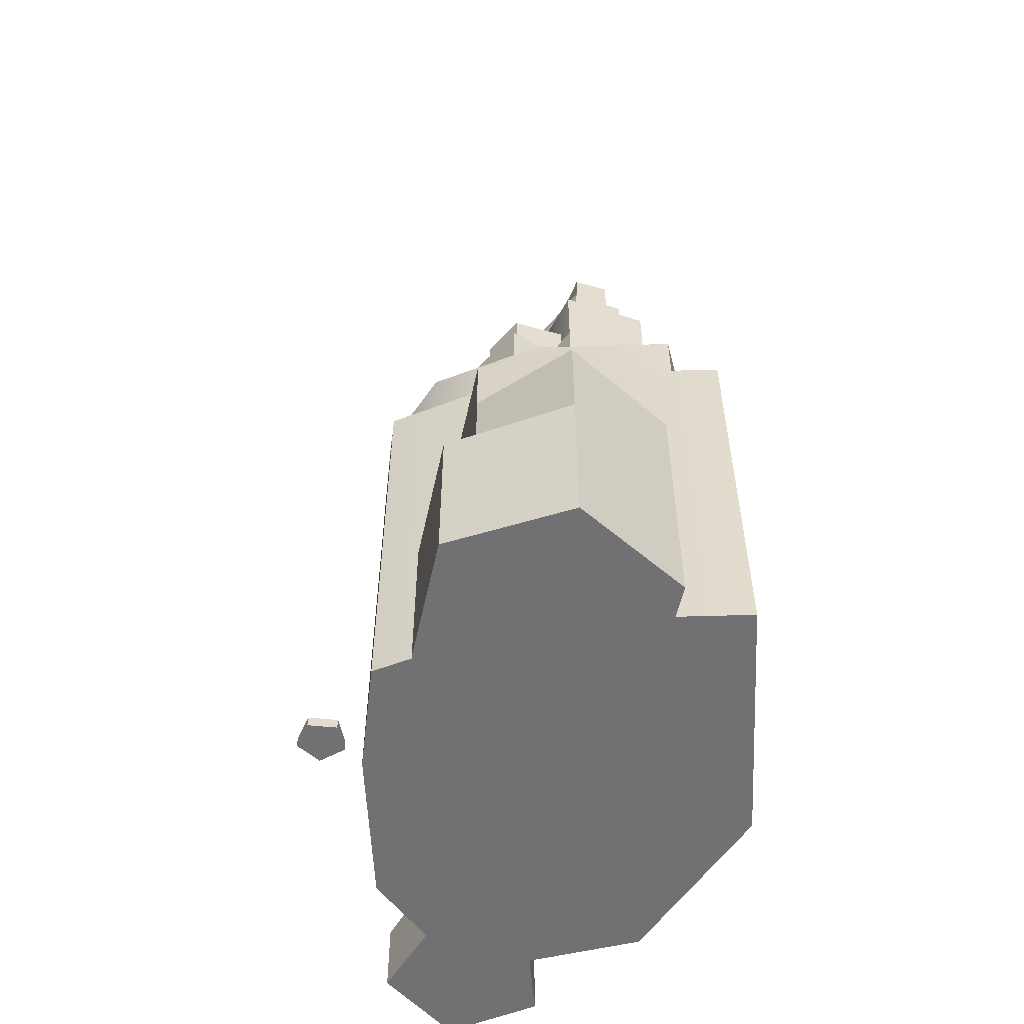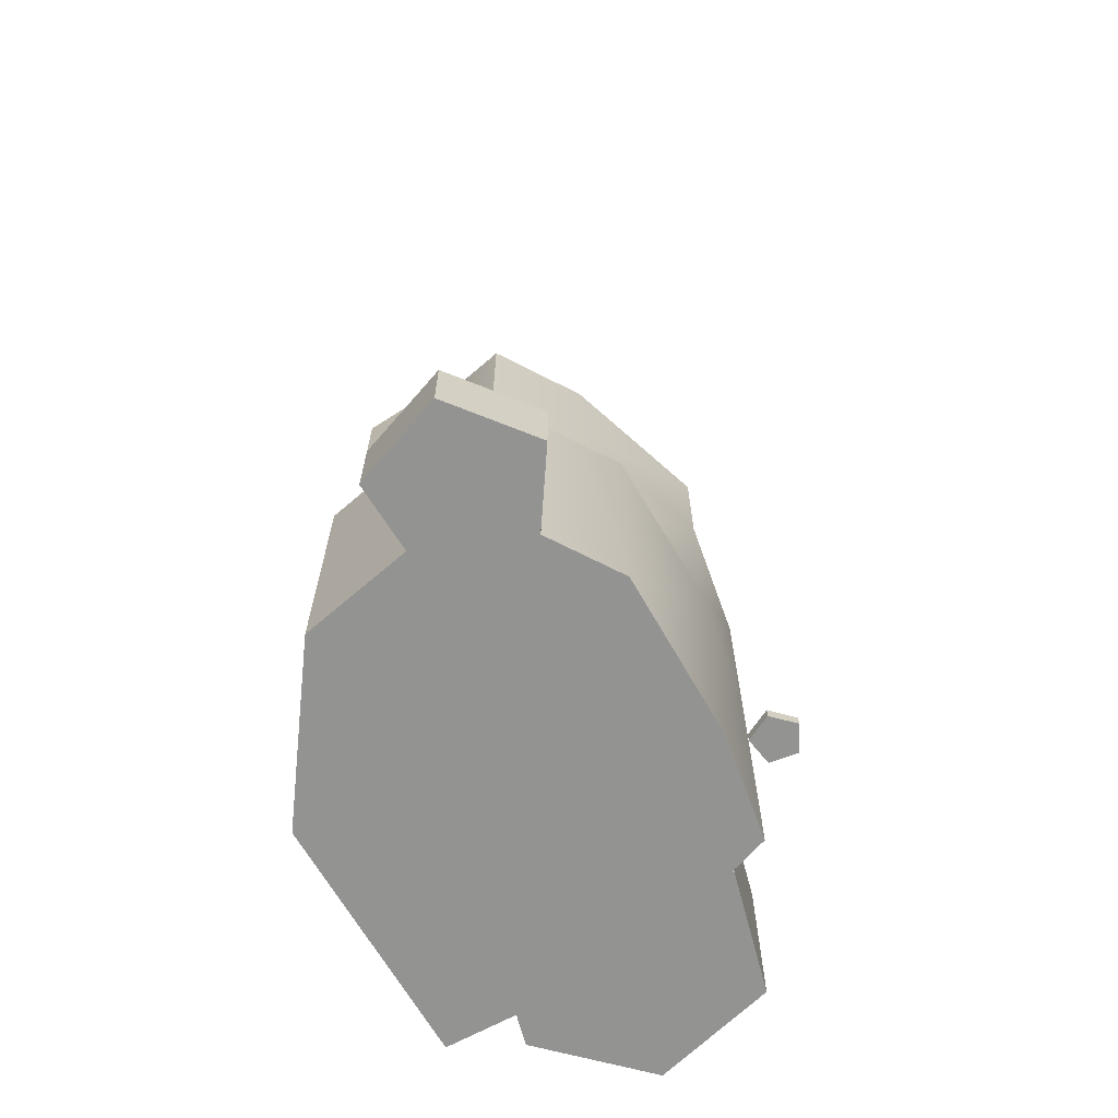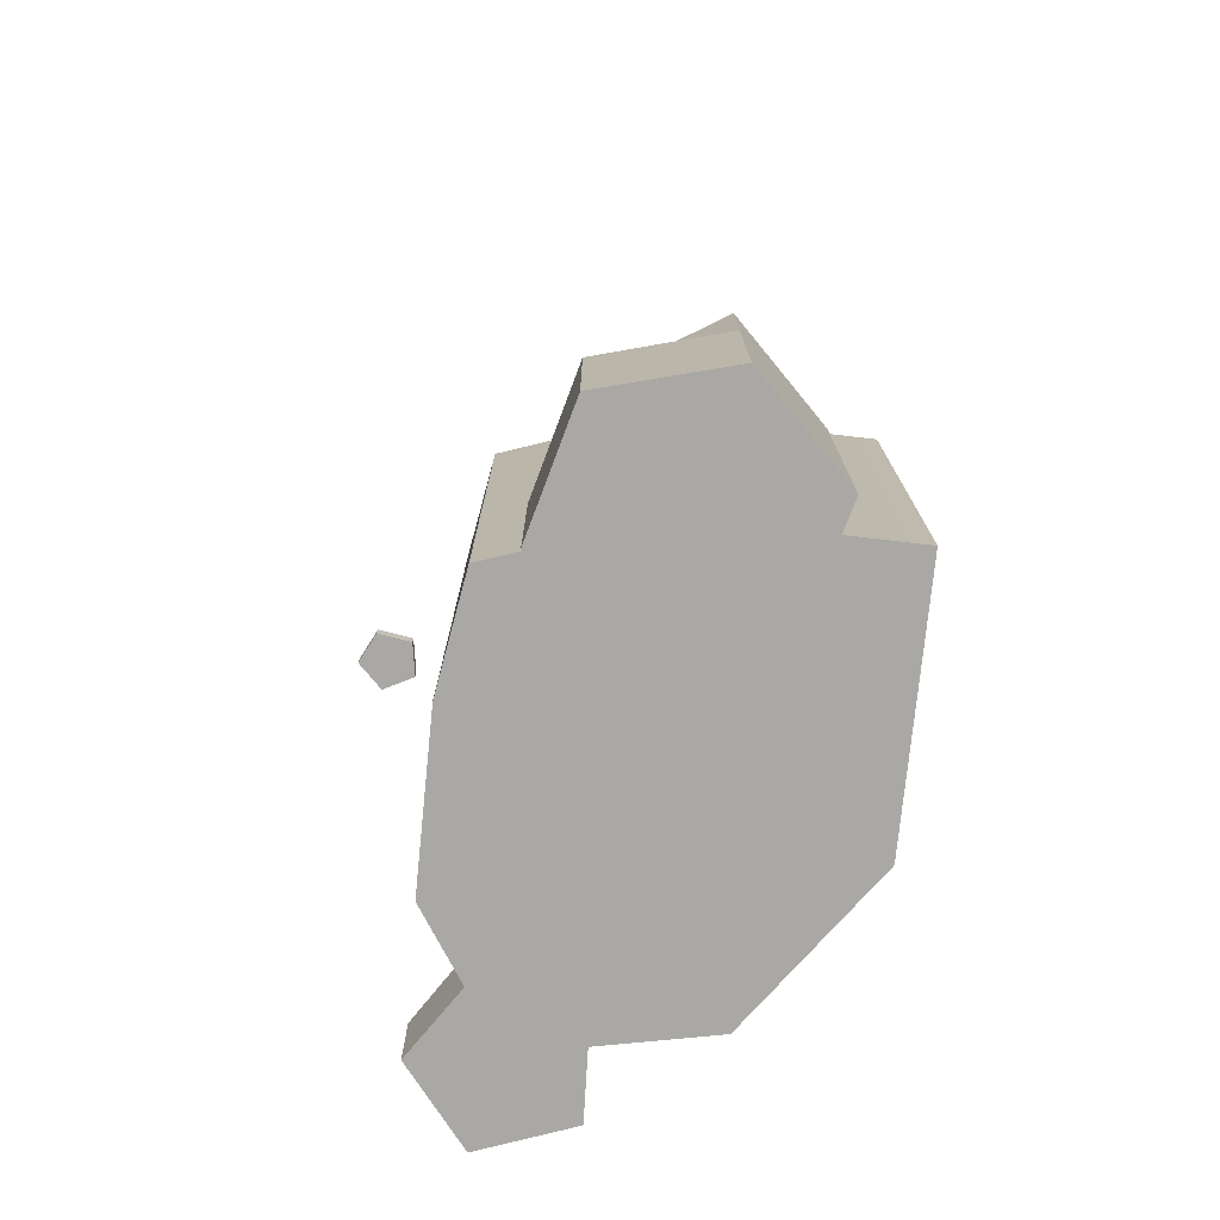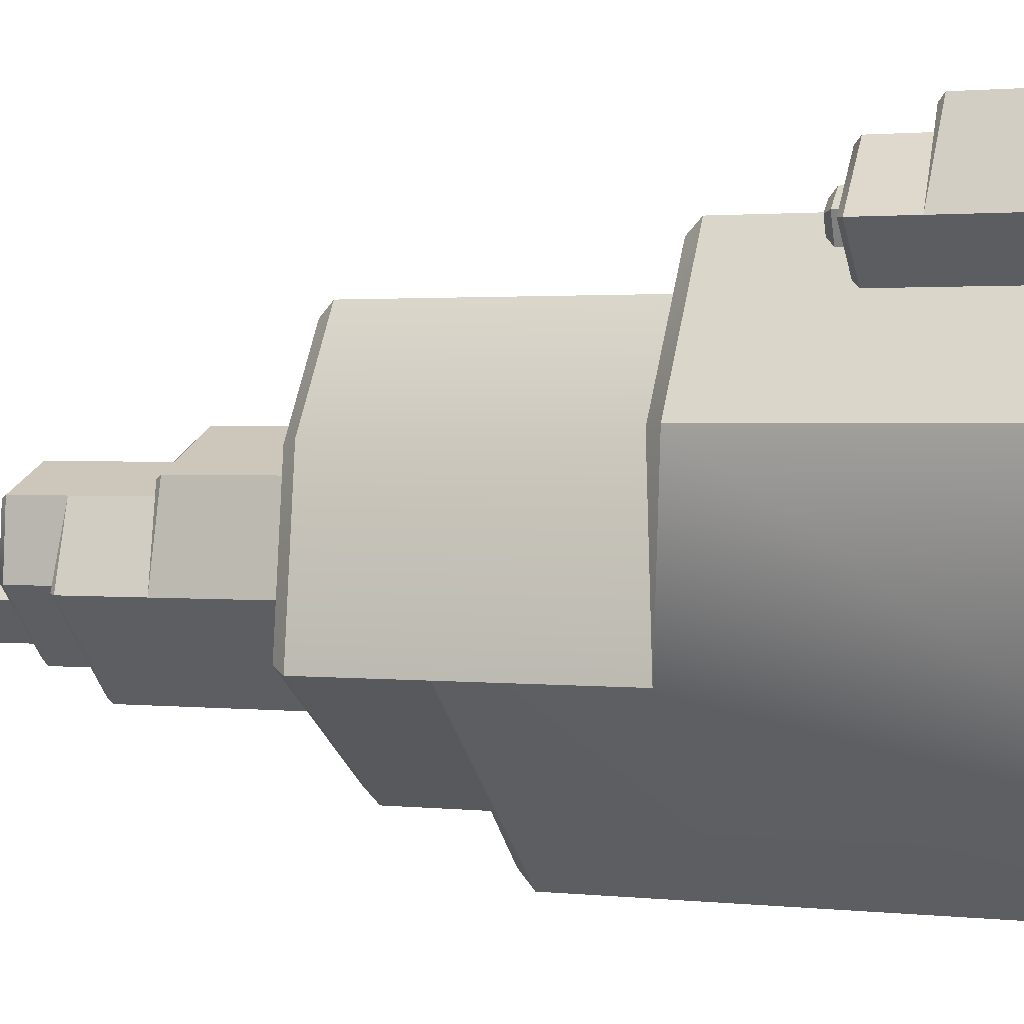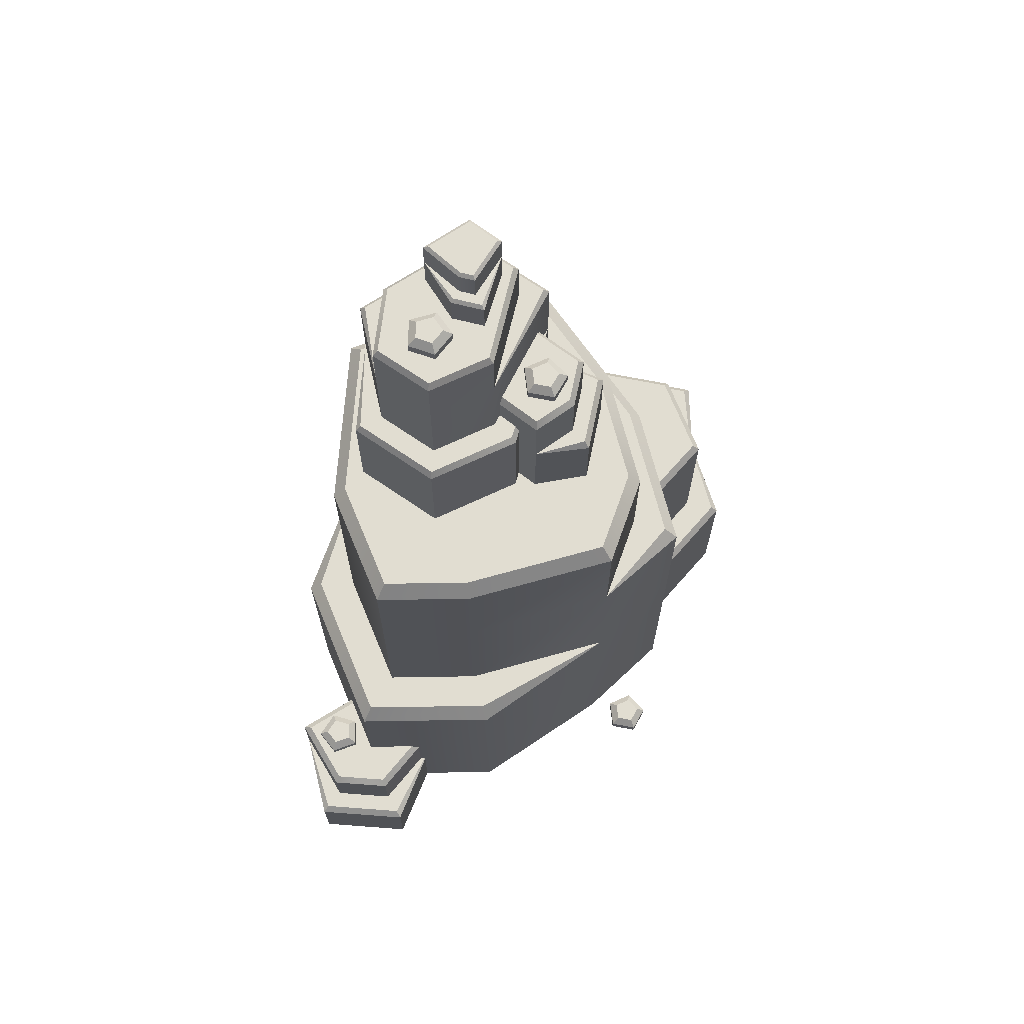
<metadata>
{"format":"obj","ext":"obj","renderer":"f3d","projection":"perspective","resolution":1024,"background":"white","views":[{"elev":-55.3,"azim":137.8,"up":"+Y"},{"elev":-66.6,"azim":-15.2,"up":"+Y"},{"elev":-75.2,"azim":129.4,"up":"+Y"},{"elev":1.7,"azim":-69.5,"up":"+Z"},{"elev":68.8,"azim":11.2,"up":"+Y"}]}
</metadata>
<code>
o Rock_1_Q_Color1
v -0.2354 1.279 -1.496
v 0.4443 1.279 -0.84
v 0.7634 1.279 -0.1794
v 0.457 1.279 0.25
v -0.1994 1.279 0.5831
v -0.6508 1.279 0.6802
v -0.9857 1.279 0.1791
v -1.086 1.279 -0.6468
v 0.2738 2.076 -0.7166
v -0.233 2.076 -1.206
v 0.5234 2.076 -0.1998
v 0.457 2.076 0.25
v -0.1994 2.076 0.5831
v -0.6508 2.076 0.6802
v -0.9857 2.076 0.1791
v -1.086 2.076 -0.6468
v -0.2451 2.7 -0.1402
v 0.2738 2.628 -0.7166
v -0.233 2.628 -1.206
v 0.5234 2.628 -0.1998
v 0.457 2.628 0.25
v -0.1994 2.628 0.5831
v -0.6508 2.628 0.6802
v -0.9857 2.628 0.1791
v -1.086 2.628 -0.6468
v -0.1136 1.279 0.74
v -0.08353 1.207 0.7949
v -0.7287 1.279 0.8722
v -0.7559 1.207 0.9395
v -1.229 1.207 0.2319
v -1.166 1.279 0.2182
v 0.3949 2.076 -0.8043
v 0.4443 2.003 -0.84
v -0.2347 2.076 -1.412
v -0.2354 2.003 -1.496
v 0.7634 2.003 -0.1794
v 0.6939 2.076 -0.1853
v 0.4443 0 -0.84
v -0.2354 0 -1.496
v 0.7634 0 -0.1794
v 0.457 0 0.25
v -0.08353 0 0.7949
v -0.7559 0 0.9395
v -1.229 0 0.2319
v -1.086 0 -0.6468
v -0.2402 2.7 -1.129
v 0.2244 2.7 -0.6809
v 0.4614 2.7 -0.1904
v 0.4022 2.7 0.2106
v -0.2196 2.7 0.5261
v -0.6236 2.7 0.6129
v -0.9278 2.7 0.1576
v -1.022 2.7 -0.617
v -1.167 0.3563 0.892
v -0.8367 0.3563 0.5856
v -0.4431 0.3563 0.8053
v -0.6258 0.3563 1.145
v -0.9097 0.3563 1.179
v -1.167 0.6183 0.892
v -0.7973 0.6483 0.9147
v -0.8367 0.6183 0.5856
v -0.4431 0.6183 0.8053
v -0.6258 0.6183 1.145
v -0.9097 0.6183 1.179
v -0.5557 0.3563 1.22
v -0.5305 0.3263 1.247
v -0.978 0.3263 1.301
v -0.9599 0.3563 1.269
v -1.125 0.6483 0.8939
v -0.8323 0.6483 0.6224
v -0.4836 0.6483 0.8171
v -0.6448 0.6483 1.117
v -0.8978 0.6483 1.147
v -1.167 0 0.892
v -0.8367 0 0.5856
v -0.4431 0 0.8053
v -0.5305 0 1.247
v -0.978 0 1.301
v 0.006132 3.086 -0.05484
v -0.3543 3.086 -0.2347
v -0.1507 3.086 -0.5995
v 0.1611 3.086 -0.4481
v 0.1585 3.086 -0.2167
v 0.006132 3.378 -0.05484
v -0.04569 3.412 -0.3136
v -0.3543 3.378 -0.2347
v -0.1507 3.378 -0.5995
v 0.1611 3.378 -0.4481
v 0.1585 3.378 -0.2167
v 0.2317 3.086 -0.5065
v 0.257 3.053 -0.5276
v 0.2527 3.053 -0.1517
v 0.2278 3.086 -0.1689
v 0.006132 2.689 -0.05484
v -0.3543 2.689 -0.2347
v -0.1507 2.689 -0.5995
v 0.257 2.689 -0.5276
v 0.2527 2.689 -0.1517
v 0.000635 3.412 -0.08565
v -0.3196 3.412 -0.2454
v -0.1404 3.412 -0.5666
v 0.1358 3.412 -0.4324
v 0.1335 3.412 -0.2268
v -0.9087 3.251 -0.3966
v -0.4602 3.251 -0.8362
v -0.05111 3.251 -0.6578
v -0.2057 3.251 -0.1025
v -0.465 3.251 0.08889
v -0.7482 3.251 -0.03463
v -0.4354 3.666 -0.7015
v -0.773 3.666 -0.3706
v -0.187 3.666 -0.5931
v -0.2057 3.666 -0.1025
v -0.465 3.666 0.08889
v -0.7482 3.666 -0.03463
v -0.4675 3.959 -0.2884
v -0.4354 3.929 -0.7015
v -0.773 3.929 -0.3706
v -0.187 3.929 -0.5931
v -0.2057 3.929 -0.1025
v -0.465 3.929 0.08889
v -0.7482 3.929 -0.03463
v -0.1122 3.251 -0.05152
v -0.09057 3.222 -0.03973
v -0.4525 3.251 0.1997
v -0.4496 3.222 0.2253
v -0.8587 3.222 0.04692
v -0.838 3.251 0.03162
v -0.4553 3.666 -0.8097
v -0.4602 3.636 -0.8362
v -0.8821 3.666 -0.3915
v -0.9087 3.636 -0.3966
v -0.05111 3.636 -0.6578
v -0.07781 3.666 -0.6451
v -0.4602 2.606 -0.8362
v -0.9087 2.606 -0.3966
v -0.05111 2.606 -0.6578
v -0.09057 2.606 -0.03973
v -0.4496 2.606 0.2253
v -0.8587 2.606 0.04692
v -0.75 3.959 -0.3619
v -0.4305 3.959 -0.675
v -0.2099 3.959 -0.5788
v -0.2276 3.959 -0.1141
v -0.4679 3.959 0.06328
v -0.727 3.959 -0.0497
v -0.2124 0.7898 -0.8744
v 0.0876 0.7898 -1.394
v 0.6876 0.7898 -1.394
v 0.803 0.7898 -0.8744
v 0.5953 0.7898 -0.5147
v 0.1799 0.7898 -0.5147
v -0.0189 1.297 -0.9042
v 0.1758 1.297 -1.241
v 0.5651 1.297 -1.241
v 0.803 1.297 -0.8744
v 0.5953 1.297 -0.5147
v 0.1799 1.297 -0.5147
v -0.0189 1.62 -0.9042
v 0.3843 1.656 -0.8802
v 0.1758 1.62 -1.241
v 0.5651 1.62 -1.241
v 0.803 1.62 -0.8744
v 0.5953 1.62 -0.5147
v 0.1799 1.62 -0.5147
v 0.953 0.7898 -0.8744
v 0.9876 0.7531 -0.8744
v 0.6703 0.7898 -0.3848
v 0.6876 0.7531 -0.3548
v 0.0876 0.7531 -0.3548
v 0.1049 0.7898 -0.3848
v -0.1744 1.297 -0.8803
v -0.2124 1.261 -0.8744
v 0.1049 1.297 -1.364
v 0.0876 1.261 -1.394
v 0.6876 1.261 -1.394
v 0.6635 1.297 -1.364
v -0.2124 0 -0.8744
v 0.0876 0 -1.394
v 0.6876 0 -1.394
v 0.9876 0 -0.8744
v 0.6876 0 -0.3548
v 0.0876 0 -0.3548
v 0.01523 1.656 -0.9033
v 0.1931 1.656 -1.211
v 0.5488 1.656 -1.211
v 0.7678 1.656 -0.8735
v 0.578 1.656 -0.5447
v 0.1983 1.656 -0.5447
v -0.000826 3.407 -0.4035
v 0.1041 3.407 -0.3273
v 0.06404 3.407 -0.2039
v -0.06569 3.407 -0.2039
v -0.1058 3.407 -0.3273
v -0.000826 3.493 -0.2932
v -0.1058 3.458 -0.3273
v -0.06569 3.458 -0.2039
v 0.06404 3.458 -0.2039
v 0.1041 3.458 -0.3273
v -0.000826 3.458 -0.4035
v -0.000826 3.493 -0.361
v -0.0653 3.493 -0.3141
v -0.04067 3.493 -0.2383
v 0.03902 3.493 -0.2383
v 0.06365 3.493 -0.3141
v -0.5903 4.129 -0.4407
v -0.4156 4.129 -0.6185
v -0.2529 4.129 -0.5392
v -0.3315 4.129 -0.3254
v -0.4059 4.129 -0.3293
v -0.5903 4.263 -0.4407
v -0.398 4.278 -0.4542
v -0.4156 4.263 -0.6185
v -0.2529 4.263 -0.5392
v -0.3315 4.263 -0.3254
v -0.4059 4.263 -0.3293
v -0.2931 4.129 -0.2808
v -0.2792 4.114 -0.2647
v -0.4321 4.114 -0.2727
v -0.4252 4.129 -0.2877
v -0.5903 3.947 -0.4407
v -0.4156 3.947 -0.6185
v -0.2529 3.947 -0.5392
v -0.2792 3.947 -0.2647
v -0.4321 3.947 -0.2727
v -0.5658 4.278 -0.4438
v -0.4124 4.278 -0.5999
v -0.272 4.278 -0.5315
v -0.342 4.278 -0.3413
v -0.4012 4.278 -0.3444
v -0.4057 3.955 -0.1746
v -0.4633 3.955 -0.05841
v -0.5917 3.955 -0.07728
v -0.6134 3.955 -0.2052
v -0.4985 3.955 -0.2654
v -0.5145 4.04 -0.1562
v -0.4985 4.006 -0.2654
v -0.6134 4.006 -0.2052
v -0.5917 4.006 -0.07728
v -0.4633 4.006 -0.05841
v -0.4057 4.006 -0.1746
v -0.4477 4.04 -0.1675
v -0.5047 4.04 -0.2232
v -0.5753 4.04 -0.1863
v -0.5619 4.04 -0.1077
v -0.4831 4.04 -0.09612
v 0.6711 -4e-06 0.1619
v 0.7761 -4e-06 0.2381
v 0.736 -4e-06 0.3615
v 0.6062 -4e-06 0.3615
v 0.5662 -4e-06 0.2381
v 0.6711 0.08518 0.2722
v 0.5662 0.05075 0.2381
v 0.6062 0.05075 0.3615
v 0.736 0.05075 0.3615
v 0.7761 0.05075 0.2381
v 0.6711 0.05075 0.1619
v 0.6711 0.08518 0.2044
v 0.6066 0.08518 0.2513
v 0.6313 0.08518 0.3271
v 0.711 0.08518 0.3271
v 0.7356 0.08518 0.2513
v -0.8756 0.6351 0.8167
v -0.8455 0.6351 0.9429
v -0.9562 0.6351 1.011
v -1.055 0.6351 0.9262
v -1.005 0.6351 0.8064
v -0.9474 0.7203 0.9005
v -1.005 0.6858 0.8064
v -1.055 0.6858 0.9262
v -0.9562 0.6858 1.011
v -0.8455 0.6858 0.9429
v -0.8756 0.6858 0.8167
v -0.9033 0.7203 0.8491
v -0.9828 0.7203 0.8427
v -1.013 0.7203 0.9163
v -0.9528 0.7203 0.9681
v -0.8848 0.7203 0.9266
f 16 10 34
f 42 41 4 27
f 41 40 3 4
f 38 39 1 2
f 39 45 8 1
f 45 44 30 8
f 6 7 31 28
f 40 38 2 3
f 7 8 31
f 43 42 27 29
f 4 5 26
f 44 43 29 30
f 10 9 32 34
f 12 11 20 21
f 7 6 14 15
f 5 4 12 13
f 2 1 35 33
f 8 7 15 16
f 6 5 13 14
f 11 12 37
f 9 11 37 32
f 3 2 33 36
f 1 8 16 35
f 4 3 36 12
f 11 9 18 20
f 16 15 24 25
f 14 13 22 23
f 10 16 25 19
f 15 14 23 24
f 13 12 21 22
f 18 19 46 47
f 20 18 47 48
f 21 20 48 49
f 22 21 49 50
f 23 22 50 51
f 24 23 51 52
f 25 24 52 53
f 19 25 53 46
f 9 10 19 18
f 26 27 4
f 30 31 8
f 34 35 16
f 36 37 12
f 29 27 26 28
f 30 29 28 31
f 33 35 34 32
f 36 33 32 37
f 5 6 28 26
f 17 47 46
f 17 48 47
f 17 49 48
f 17 50 49
f 17 51 50
f 17 52 51
f 17 53 52
f 17 46 53
f 58 54 68
f 74 78 67 54
f 75 74 54 55
f 77 76 56 66
f 76 75 55 56
f 78 77 66 67
f 56 57 65
f 54 58 64 59
f 57 56 62 63
f 56 55 61 62
f 58 57 63 64
f 69 70 61 59
f 70 71 62 61
f 71 72 63 62
f 72 73 64 63
f 73 69 59 64
f 55 54 59 61
f 65 66 56
f 67 68 54
f 65 68 67 66
f 57 58 68 65
f 60 70 69
f 60 71 70
f 60 72 71
f 60 73 72
f 60 69 73
f 97 96 81 91
f 96 95 80 81
f 83 79 93
f 94 98 92 79
f 95 94 79 80
f 98 97 91 92
f 81 82 90
f 79 83 89 84
f 82 81 87 88
f 81 80 86 87
f 83 82 88 89
f 99 100 86 84
f 100 101 87 86
f 101 102 88 87
f 102 103 89 88
f 103 99 84 89
f 80 79 84 86
f 90 91 81
f 92 93 79
f 90 93 92 91
f 82 83 93 90
f 85 100 99
f 85 101 100
f 85 102 101
f 85 103 102
f 85 99 103
f 109 108 114 115
f 109 104 128
f 138 137 106 124
f 137 135 105 106
f 136 140 127 104
f 108 109 128 125
f 135 136 104 105
f 139 138 124 126
f 106 107 123
f 140 139 126 127
f 111 110 129 131
f 112 113 134
f 110 112 134 129
f 115 111 131
f 108 107 113 114
f 105 104 132 130
f 106 105 130 133
f 104 109 115 132
f 107 106 133 113
f 112 110 117 119
f 114 113 120 121
f 113 112 119 120
f 115 114 121 122
f 111 115 122 118
f 117 118 141 142
f 119 117 142 143
f 120 119 143 144
f 121 120 144 145
f 122 121 145 146
f 118 122 146 141
f 110 111 118 117
f 123 124 106
f 127 128 104
f 131 132 115
f 133 134 113
f 126 124 123 125
f 127 126 125 128
f 130 132 131 129
f 133 130 129 134
f 107 108 125 123
f 116 142 141
f 116 143 142
f 116 144 143
f 116 145 144
f 116 146 145
f 116 141 146
f 151 150 156 157
f 152 147 171
f 181 180 149 167
f 180 179 148 149
f 178 183 170 147
f 151 152 171 168
f 179 178 147 148
f 182 181 167 169
f 149 150 166
f 183 182 169 170
f 153 154 174 172
f 158 157 164 165
f 150 149 176 156
f 152 151 157 158
f 155 156 177
f 147 152 158 173
f 154 155 177 174
f 158 153 172
f 149 148 175 176
f 148 147 173 175
f 153 158 165 159
f 156 155 162 163
f 157 156 163 164
f 155 154 161 162
f 184 185 161 159
f 185 186 162 161
f 186 187 163 162
f 187 188 164 163
f 188 189 165 164
f 189 184 159 165
f 154 153 159 161
f 166 167 149
f 170 171 147
f 172 173 158
f 176 177 156
f 166 168 169 167
f 168 171 170 169
f 172 174 175 173
f 174 177 176 175
f 150 151 168 166
f 160 185 184
f 160 186 185
f 160 187 186
f 160 188 187
f 160 189 188
f 160 184 189
f 191 199 198 192
f 190 200 199 191
f 192 198 197 193
f 193 197 196 194
f 196 202 201 200
f 198 204 203 197
f 199 205 204 198
f 200 201 205 199
f 197 203 202 196
f 194 196 200 190
f 195 201 202
f 195 203 204
f 195 204 205
f 195 205 201
f 195 202 203
f 208 207 213 214
f 210 206 220
f 221 225 219 206
f 222 221 206 207
f 224 223 208 218
f 223 222 207 208
f 225 224 218 219
f 208 209 217
f 206 210 216 211
f 210 209 215 216
f 209 208 214 215
f 226 227 213 211
f 227 228 214 213
f 228 229 215 214
f 229 230 216 215
f 230 226 211 216
f 207 206 211 213
f 217 218 208
f 219 220 206
f 217 220 219 218
f 209 210 220 217
f 212 227 226
f 212 228 227
f 212 229 228
f 212 230 229
f 212 226 230
f 232 240 239 233
f 231 241 240 232
f 233 239 238 234
f 234 238 237 235
f 237 243 242 241
f 239 245 244 238
f 240 246 245 239
f 241 242 246 240
f 238 244 243 237
f 235 237 241 231
f 236 242 243
f 236 244 245
f 236 245 246
f 236 246 242
f 236 243 244
f 248 256 255 249
f 247 257 256 248
f 249 255 254 250
f 250 254 253 251
f 253 259 258 257
f 255 261 260 254
f 256 262 261 255
f 257 258 262 256
f 254 260 259 253
f 251 253 257 247
f 252 258 259
f 252 260 261
f 252 261 262
f 252 262 258
f 252 259 260
f 264 272 271 265
f 263 273 272 264
f 265 271 270 266
f 266 270 269 267
f 269 275 274 273
f 271 277 276 270
f 272 278 277 271
f 273 274 278 272
f 270 276 275 269
f 267 269 273 263
f 268 274 275
f 268 276 277
f 268 277 278
f 268 278 274
f 268 275 276
f 38 40 41 42 43 44 45 39
f 74 75 76 77 78
f 178 179 180 181 182 183
f 248 249 250 251 247

</code>
